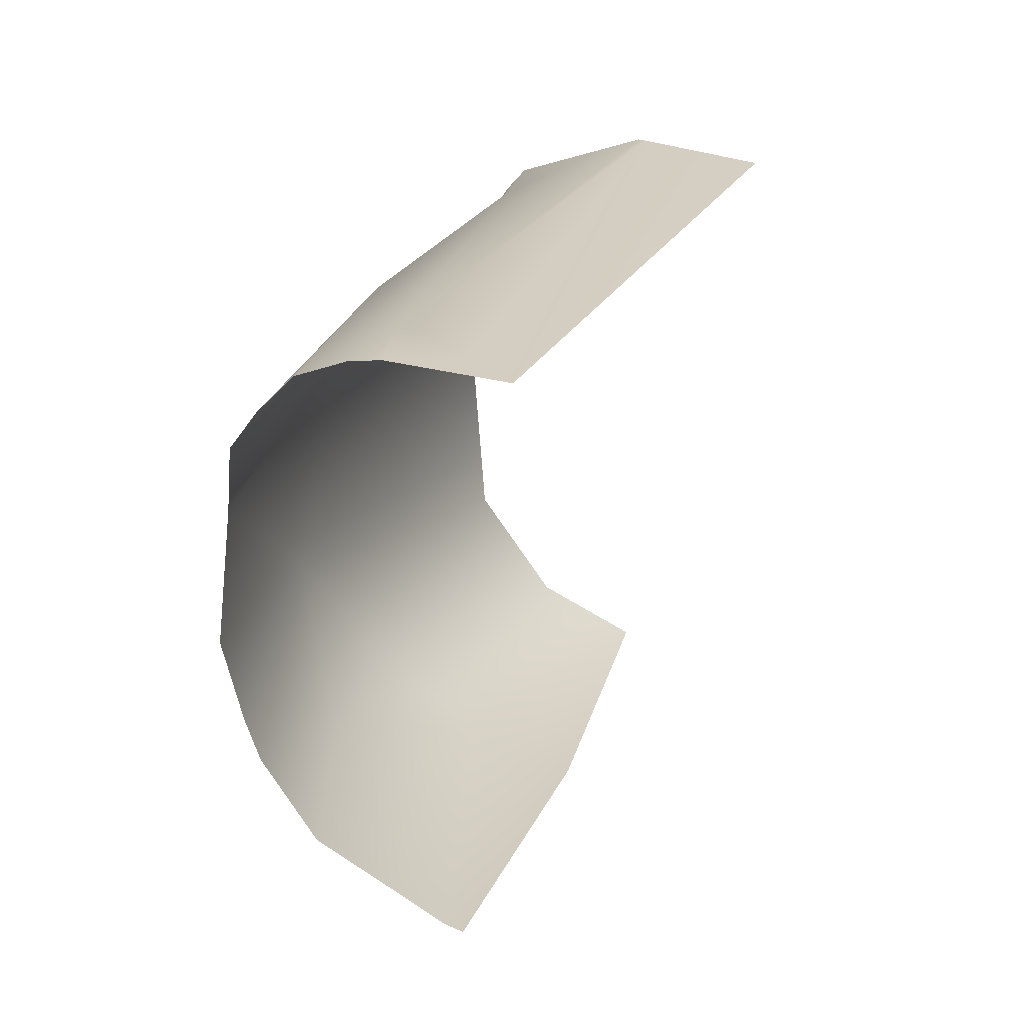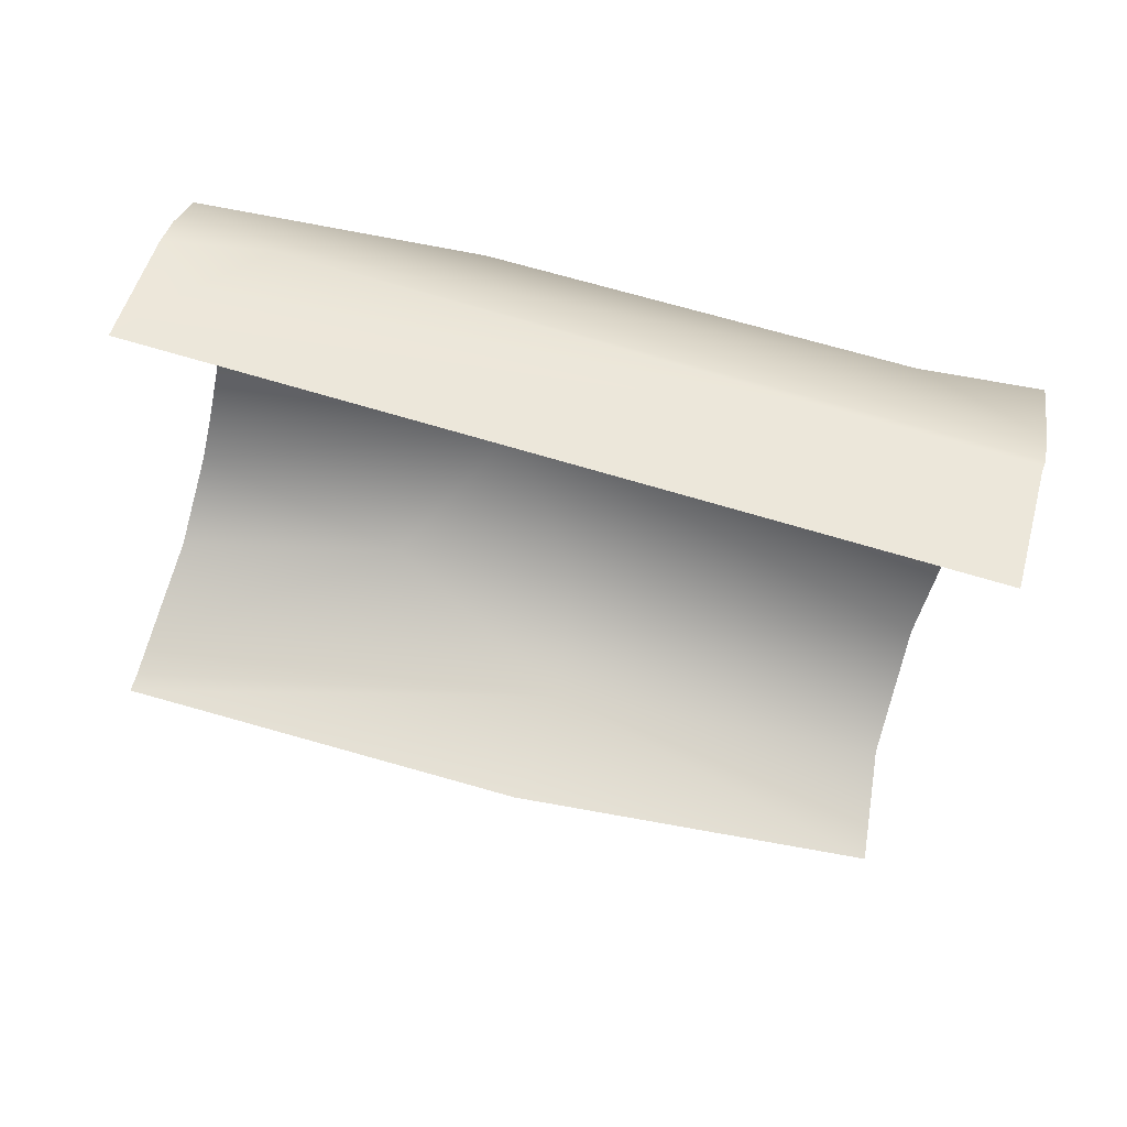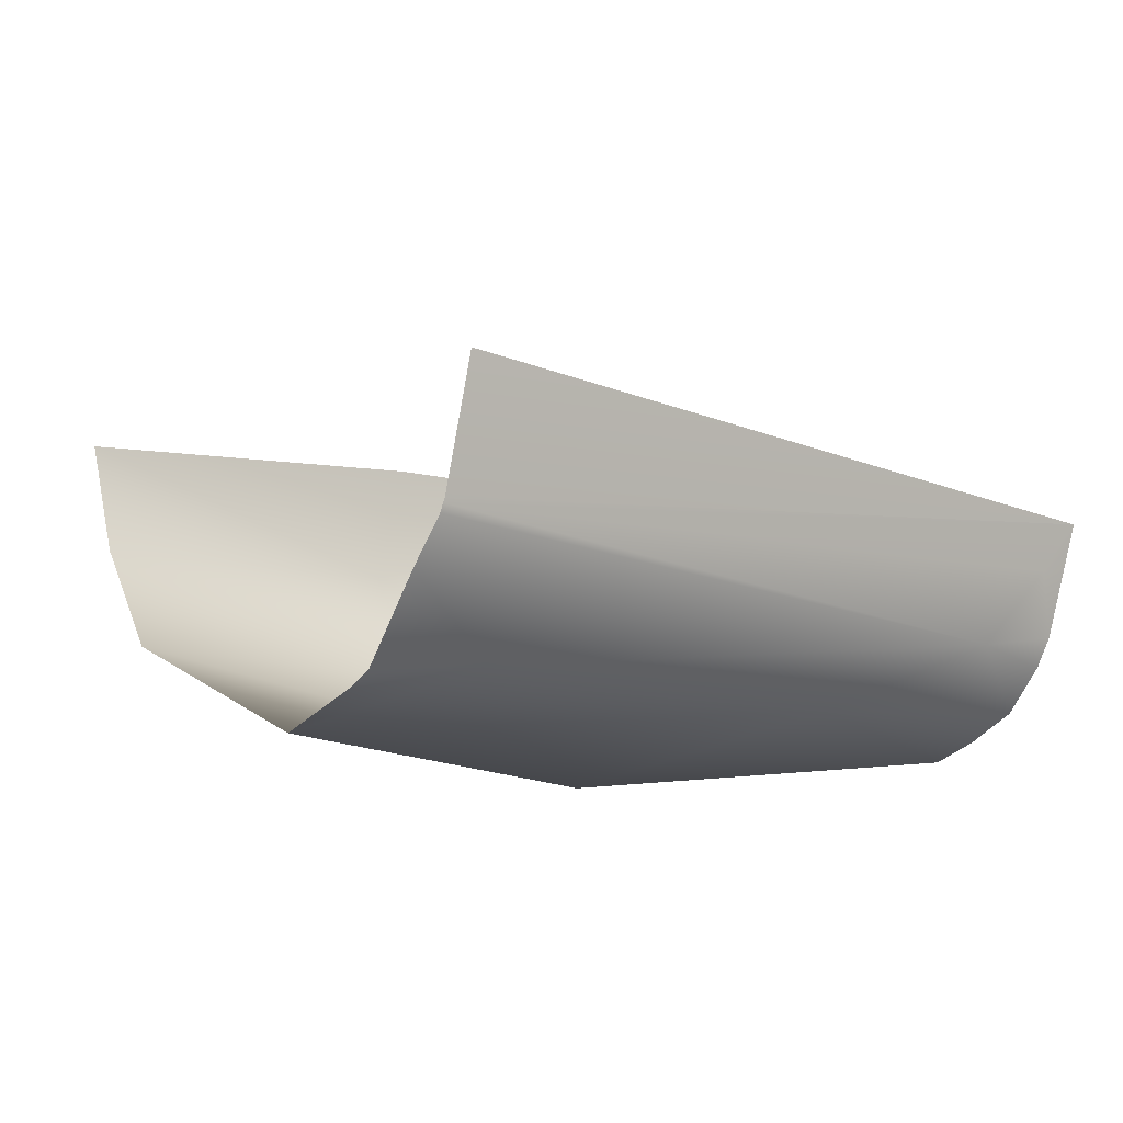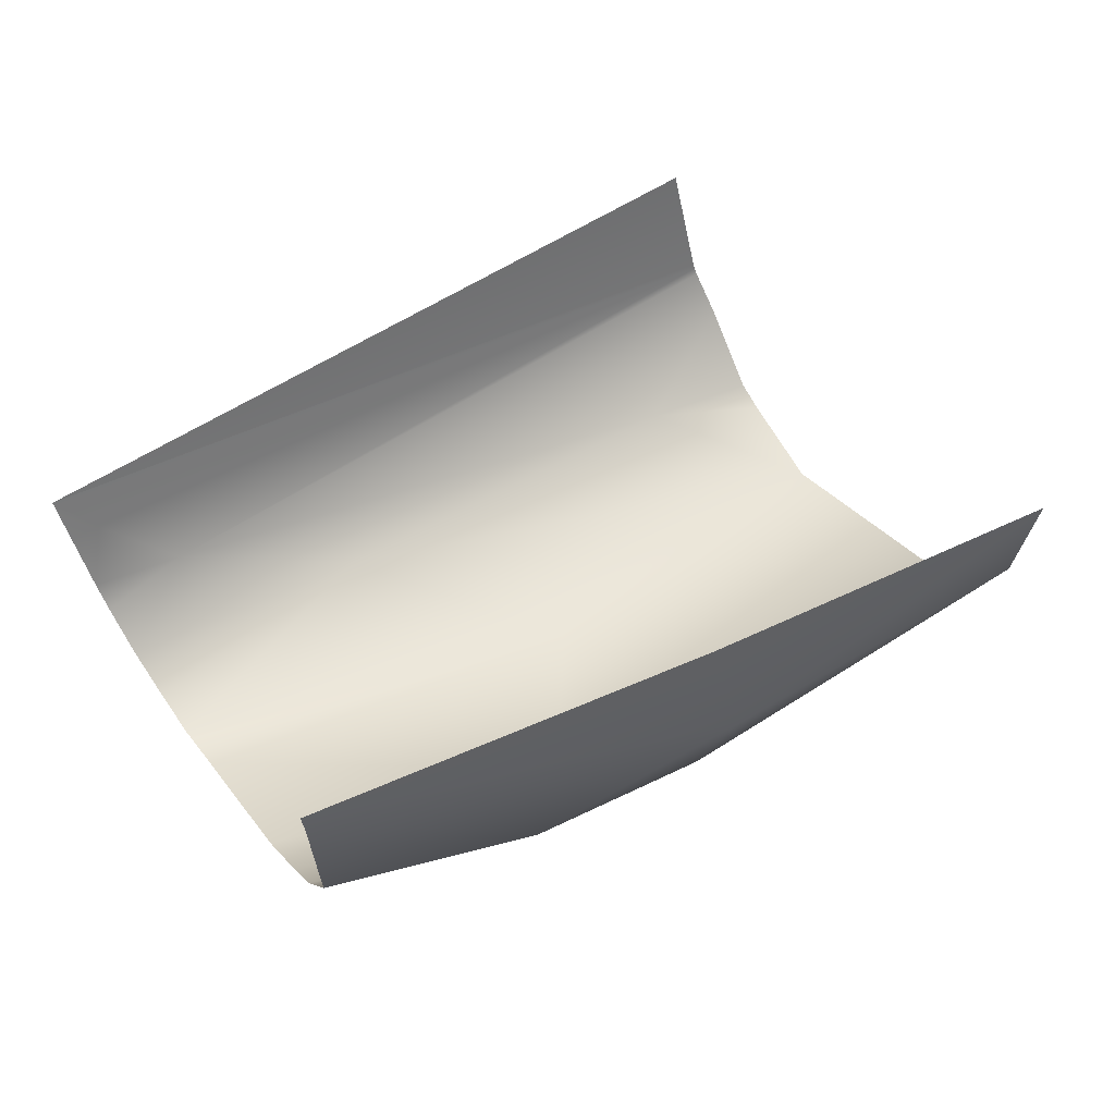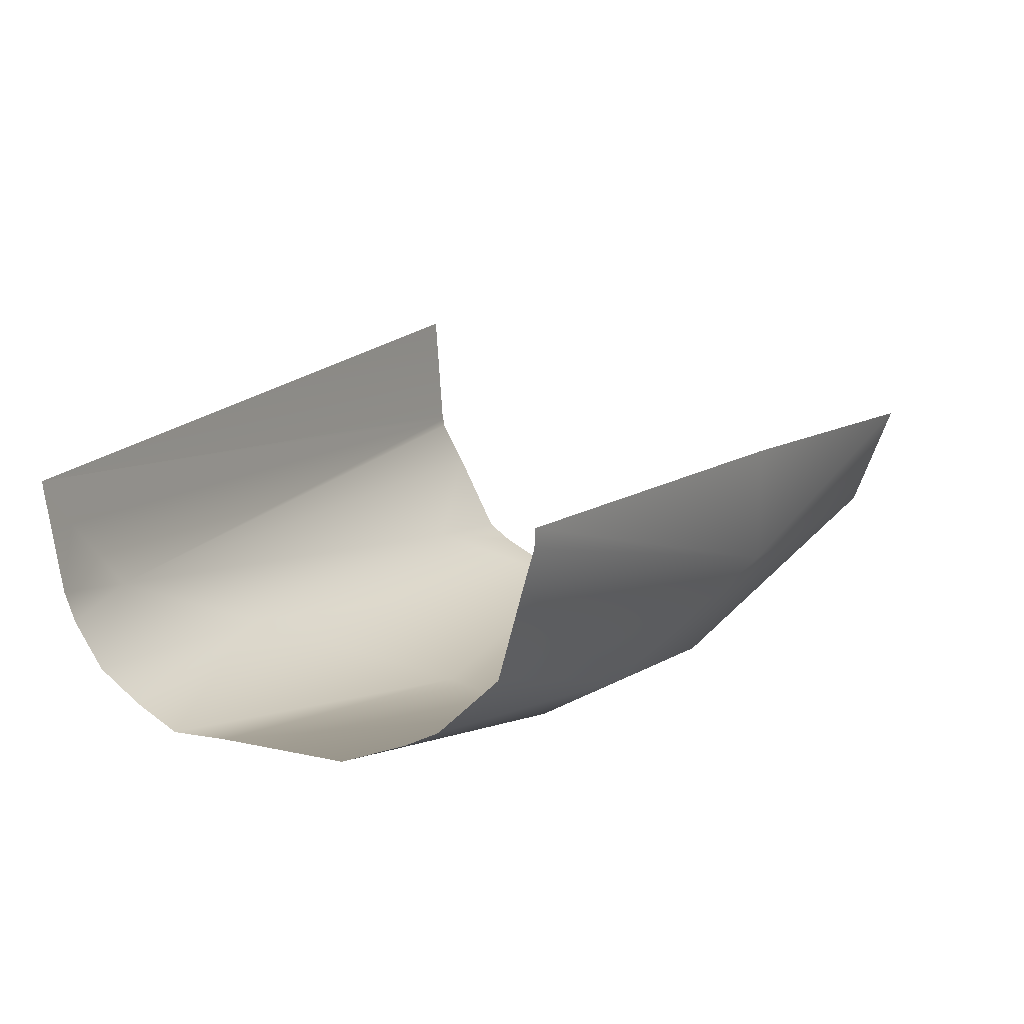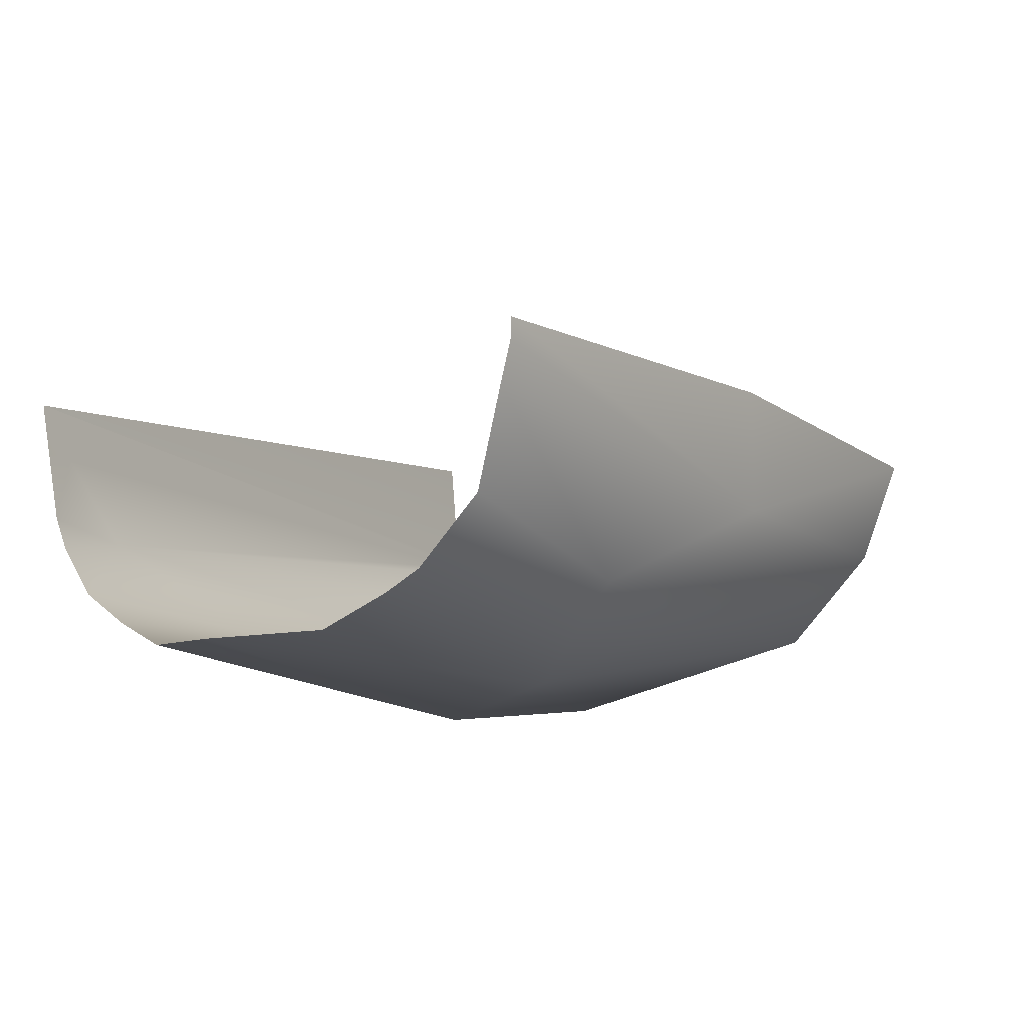
<metadata>
{"format":"obj","ext":"obj","renderer":"f3d","projection":"perspective","resolution":1024,"background":"white","views":[{"elev":32.3,"azim":95.2,"up":"+Z"},{"elev":51.2,"azim":177.5,"up":"+Z"},{"elev":8.2,"azim":-46.4,"up":"+Y"},{"elev":32.1,"azim":141.5,"up":"+Y"},{"elev":1.0,"azim":110.8,"up":"+Y"},{"elev":-22.7,"azim":113.4,"up":"+Y"}]}
</metadata>
<code>
v 96.1 -12.56 21.33
v 96.33 -7.877 17.3
v 95.2 -11.38 18.83
v 90.4 -7.084 16.21
v 95.51 -9.743 17.57
v 89.47 -10.06 18.65
v 96.5 -11 26.9
v 90.08 -8.74 17
v 93.84 -12.24 24.06
v 99.48 -10.19 27.91
v 98.17 -11.71 19.28
v 88.35 -10.54 23.59
v 90.24 -9.557 25.74
v 100.9 -9.111 28.07
v 88.3 -9.702 24.97
v 88.31 -9.378 25.38
v 88.6 -7.974 25.96
v 88.79 -7.209 26.29
v 88.85 -7.071 26.3
v 88.88 -6.992 26.3
v 89.48 -5.034 26.2
v 100.6 -12.59 26.28
v 100.7 -12.66 25.28
v 100.9 -10.77 27.99
v 100.7 -11.56 27.6
v 101.6 -8.57 28.16
v 101.6 -8.392 28.16
v 101.6 -8.392 28.16
v 102.5 -9.372 19.15
v 102.3 -9.964 19.41
v 100.6 -12.15 26.94
v 101.7 -11.41 20.01
v 102.6 -9.066 19.1
v 101.2 -12.55 21.82
v 100.9 -12.9 23.04
v 101.3 -12.31 21.18
v 101.1 -10.25 28.11
v 101.4 -9.194 28.14
f 13 7 10
f 13 12 7
f 3 1 6
f 26 14 38
f 2 5 4
f 31 25 7
f 8 5 3
f 15 13 16
f 36 11 32
f 32 11 30
f 23 1 35
f 12 9 7
f 16 13 17
f 5 11 3
f 5 8 4
f 3 11 1
f 37 10 24
f 12 6 1
f 12 1 9
f 3 6 8
f 35 1 34
f 12 13 15
f 17 10 18
f 10 14 19
f 19 18 10
f 9 1 23
f 10 7 25
f 27 14 26
f 20 19 27
f 30 5 29
f 21 20 28
f 1 11 36
f 14 10 37
f 5 2 33
f 7 9 22
f 33 29 5
f 30 11 5
f 36 34 1
f 23 22 9
f 22 31 7
f 25 24 10
f 37 38 14
f 27 19 14
f 27 28 20
f 17 13 10

</code>
